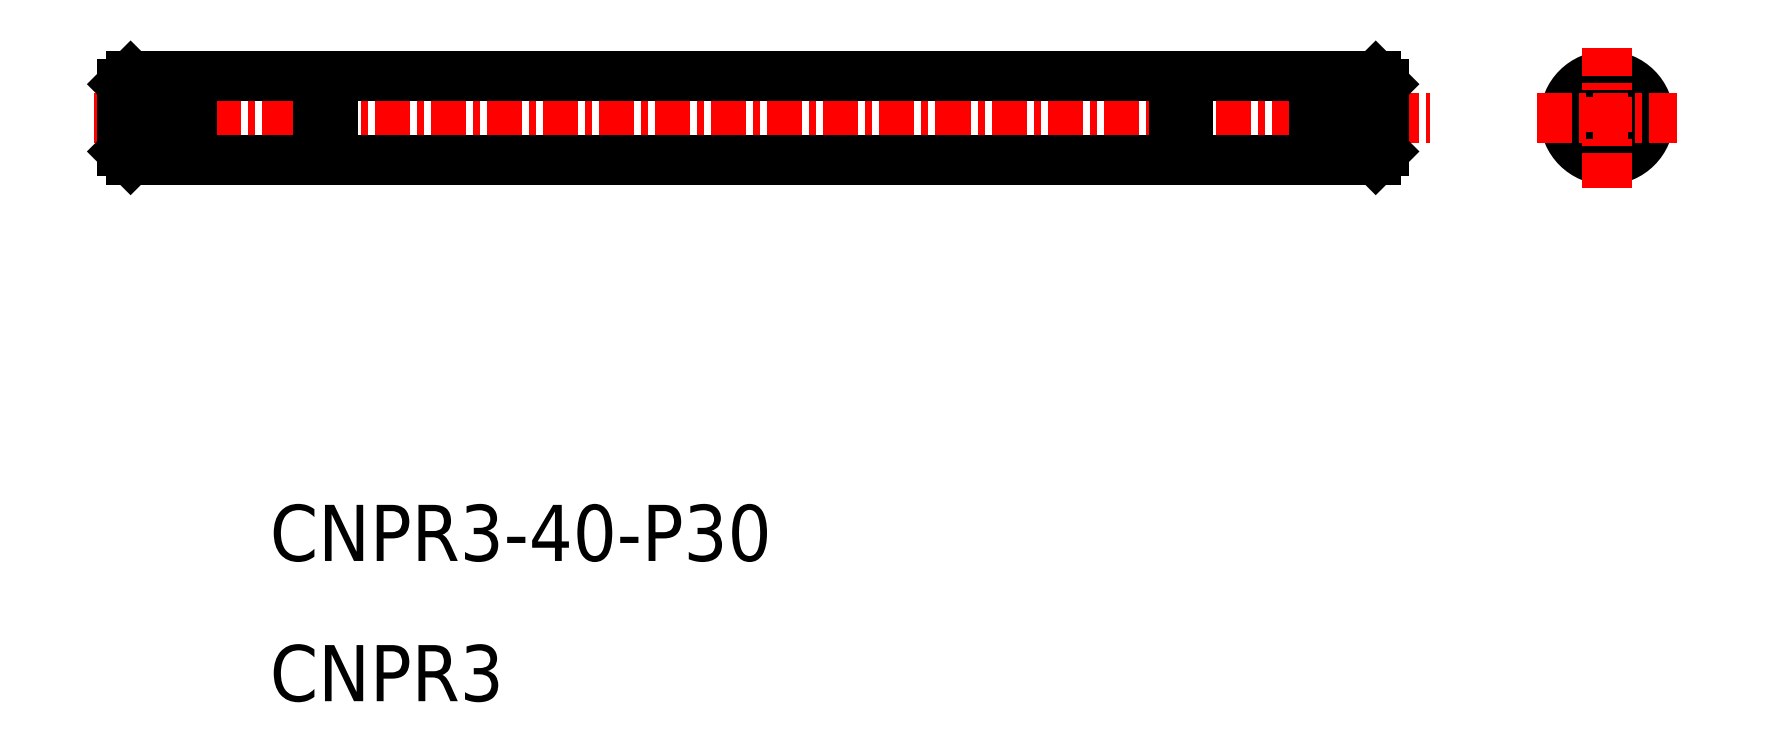
<metadata>
{"format":"dxf","ext":"dxf","renderer":"ezdxf+matplotlib","layout":"modelspace","background":"white","min_lineweight":24,"dpi":150}
</metadata>
<code>
0
SECTION
2
ENTITIES
0
POINT
8
0
10
-1.984e+04
20
3.06e+04
30
0
0
LINE
8
CENTER
10
-1.954e+04
20
3.065e+04
30
0
11
-1.95e+04
21
3.065e+04
31
0
0
LINE
8
0
10
-1.954e+04
20
3.065e+04
30
0
11
-1.954e+04
21
3.065e+04
31
0
0
LINE
8
0
10
-1.954e+04
20
3.065e+04
30
0
11
-1.954e+04
21
3.065e+04
31
0
0
LINE
8
0
10
-1.954e+04
20
3.065e+04
30
0
11
-1.954e+04
21
3.065e+04
31
0
0
LINE
8
0
10
-1.954e+04
20
3.065e+04
30
0
11
-1.954e+04
21
3.065e+04
31
0
0
LINE
8
0
10
-1.954e+04
20
3.065e+04
30
0
11
-1.954e+04
21
3.065e+04
31
0
0
LINE
8
0
10
-1.954e+04
20
3.065e+04
30
0
11
-1.954e+04
21
3.065e+04
31
0
0
LINE
8
0
10
-1.954e+04
20
3.065e+04
30
0
11
-1.954e+04
21
3.065e+04
31
0
0
LINE
8
0
10
-1.954e+04
20
3.065e+04
30
0
11
-1.954e+04
21
3.065e+04
31
0
0
LINE
8
0
10
-1.954e+04
20
3.065e+04
30
0
11
-1.954e+04
21
3.065e+04
31
0
0
LINE
8
0
10
-1.954e+04
20
3.065e+04
30
0
11
-1.954e+04
21
3.065e+04
31
0
0
LINE
8
0
10
-1.954e+04
20
3.065e+04
30
0
11
-1.954e+04
21
3.065e+04
31
0
0
LINE
8
0
10
-1.954e+04
20
3.065e+04
30
0
11
-1.954e+04
21
3.065e+04
31
0
0
LINE
8
0
10
-1.954e+04
20
3.065e+04
30
0
11
-1.954e+04
21
3.065e+04
31
0
0
LINE
8
0
10
-1.95e+04
20
3.065e+04
30
0
11
-1.95e+04
21
3.065e+04
31
0
0
LINE
8
0
10
-1.95e+04
20
3.065e+04
30
0
11
-1.95e+04
21
3.065e+04
31
0
0
LINE
8
0
10
-1.95e+04
20
3.065e+04
30
0
11
-1.95e+04
21
3.065e+04
31
0
0
LINE
8
0
10
-1.95e+04
20
3.065e+04
30
0
11
-1.95e+04
21
3.065e+04
31
0
0
LINE
8
0
10
-1.95e+04
20
3.065e+04
30
0
11
-1.95e+04
21
3.065e+04
31
0
0
LINE
8
0
10
-1.95e+04
20
3.065e+04
30
0
11
-1.95e+04
21
3.065e+04
31
0
0
LINE
8
0
10
-1.95e+04
20
3.065e+04
30
0
11
-1.95e+04
21
3.065e+04
31
0
0
LINE
8
0
10
-1.954e+04
20
3.065e+04
30
0
11
-1.954e+04
21
3.065e+04
31
0
0
LINE
8
0
10
-1.95e+04
20
3.065e+04
30
0
11
-1.95e+04
21
3.065e+04
31
0
0
LINE
8
0
10
-1.95e+04
20
3.065e+04
30
0
11
-1.95e+04
21
3.065e+04
31
0
0
LINE
8
0
10
-1.95e+04
20
3.065e+04
30
0
11
-1.95e+04
21
3.065e+04
31
0
0
CIRCLE
8
0
10
-1.949e+04
20
3.065e+04
30
0
40
1
0
CIRCLE
8
0
10
-1.949e+04
20
3.065e+04
30
0
40
1.5
0
LINE
8
CENTER
10
-1.949e+04
20
3.065e+04
30
0
11
-1.949e+04
21
3.065e+04
31
0
0
LINE
8
CENTER
10
-1.949e+04
20
3.064e+04
30
0
11
-1.949e+04
21
3.065e+04
31
0
0
TEXT
8
0
10
-1.954e+04
20
3.063e+04
30
0
40
2
1
CNPR3-40-P30
7
MISUMI
0
TEXT
8
0
10
-1.954e+04
20
3.063e+04
30
0
40
2
1
CNPR3
7
MISUMI
0
LINE
8
0
10
-1.954e+04
20
3.065e+04
30
0
11
-1.954e+04
21
3.065e+04
31
0
0
LINE
8
0
10
-1.954e+04
20
3.065e+04
30
0
11
-1.954e+04
21
3.065e+04
31
0
0
LINE
8
0
10
-1.951e+04
20
3.065e+04
30
0
11
-1.95e+04
21
3.065e+04
31
0
0
LINE
8
0
10
-1.951e+04
20
3.065e+04
30
0
11
-1.95e+04
21
3.065e+04
31
0
0
LINE
8
0
10
-1.95e+04
20
3.065e+04
30
0
11
-1.95e+04
21
3.065e+04
31
0
0
LINE
8
0
10
-1.95e+04
20
3.065e+04
30
0
11
-1.95e+04
21
3.065e+04
31
0
0
LINE
8
0
10
-1.954e+04
20
3.065e+04
30
0
11
-1.951e+04
21
3.065e+04
31
0
0
LINE
8
0
10
-1.954e+04
20
3.065e+04
30
0
11
-1.951e+04
21
3.065e+04
31
0
0
LINE
8
0
10
-1.951e+04
20
3.065e+04
30
0
11
-1.951e+04
21
3.065e+04
31
0
0
LINE
8
0
10
-1.95e+04
20
3.065e+04
30
0
11
-1.95e+04
21
3.065e+04
31
0
0
LINE
8
0
10
-1.954e+04
20
3.065e+04
30
0
11
-1.954e+04
21
3.065e+04
31
0
0
LINE
8
0
10
-1.954e+04
20
3.065e+04
30
0
11
-1.954e+04
21
3.065e+04
31
0
0
ENDSEC
0
EOF

</code>
